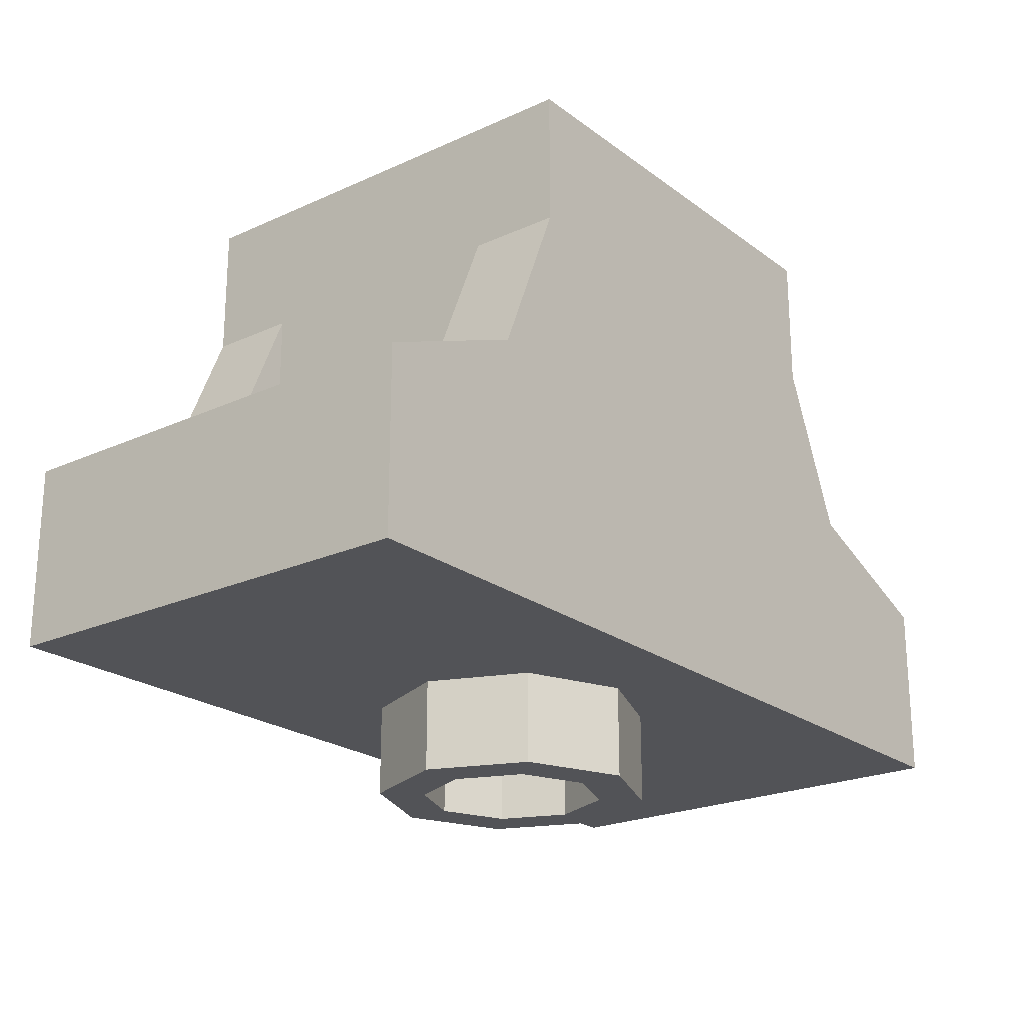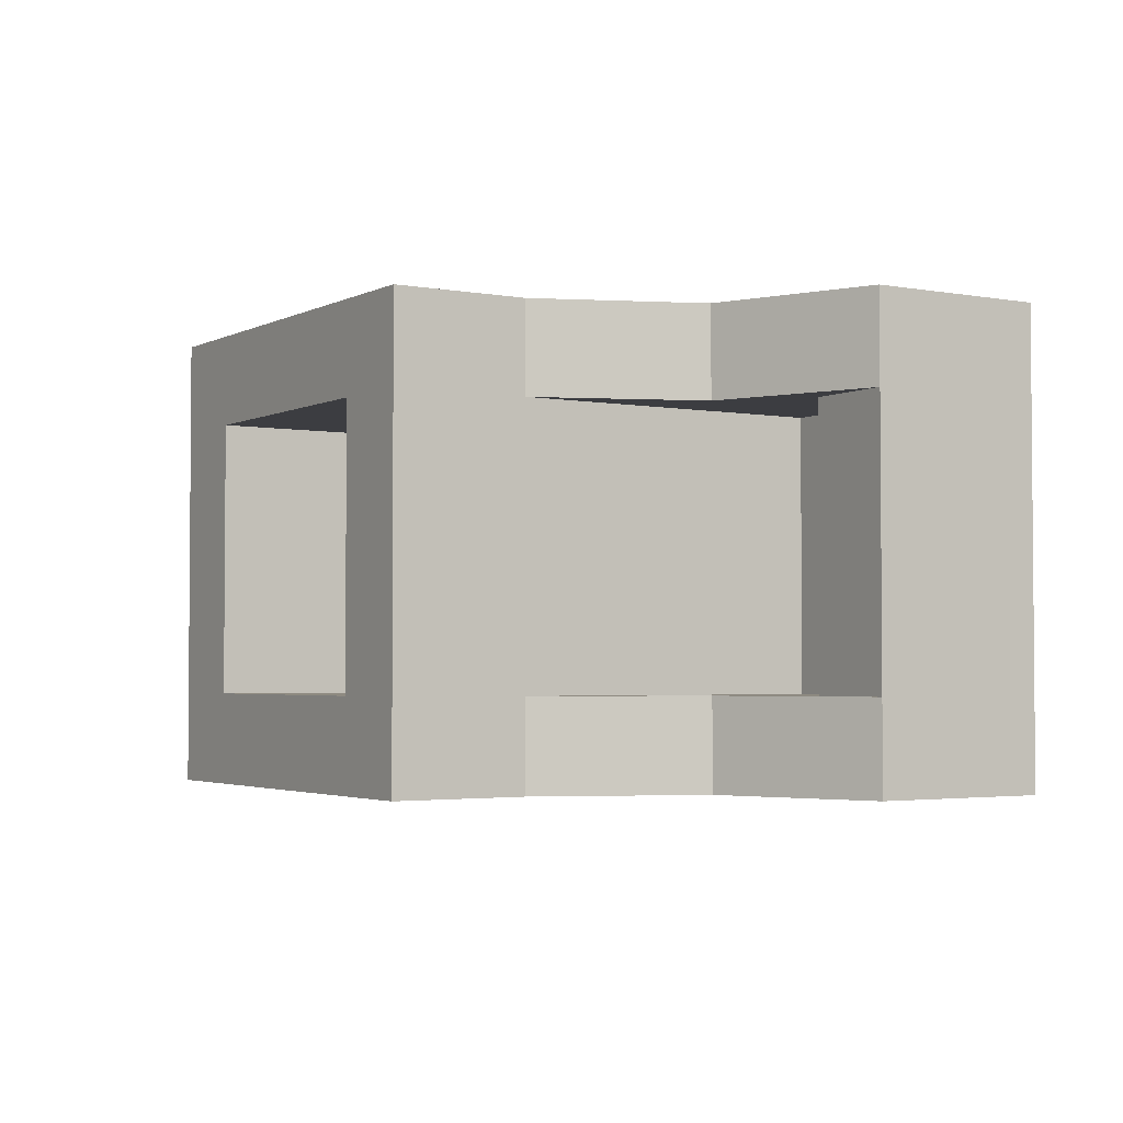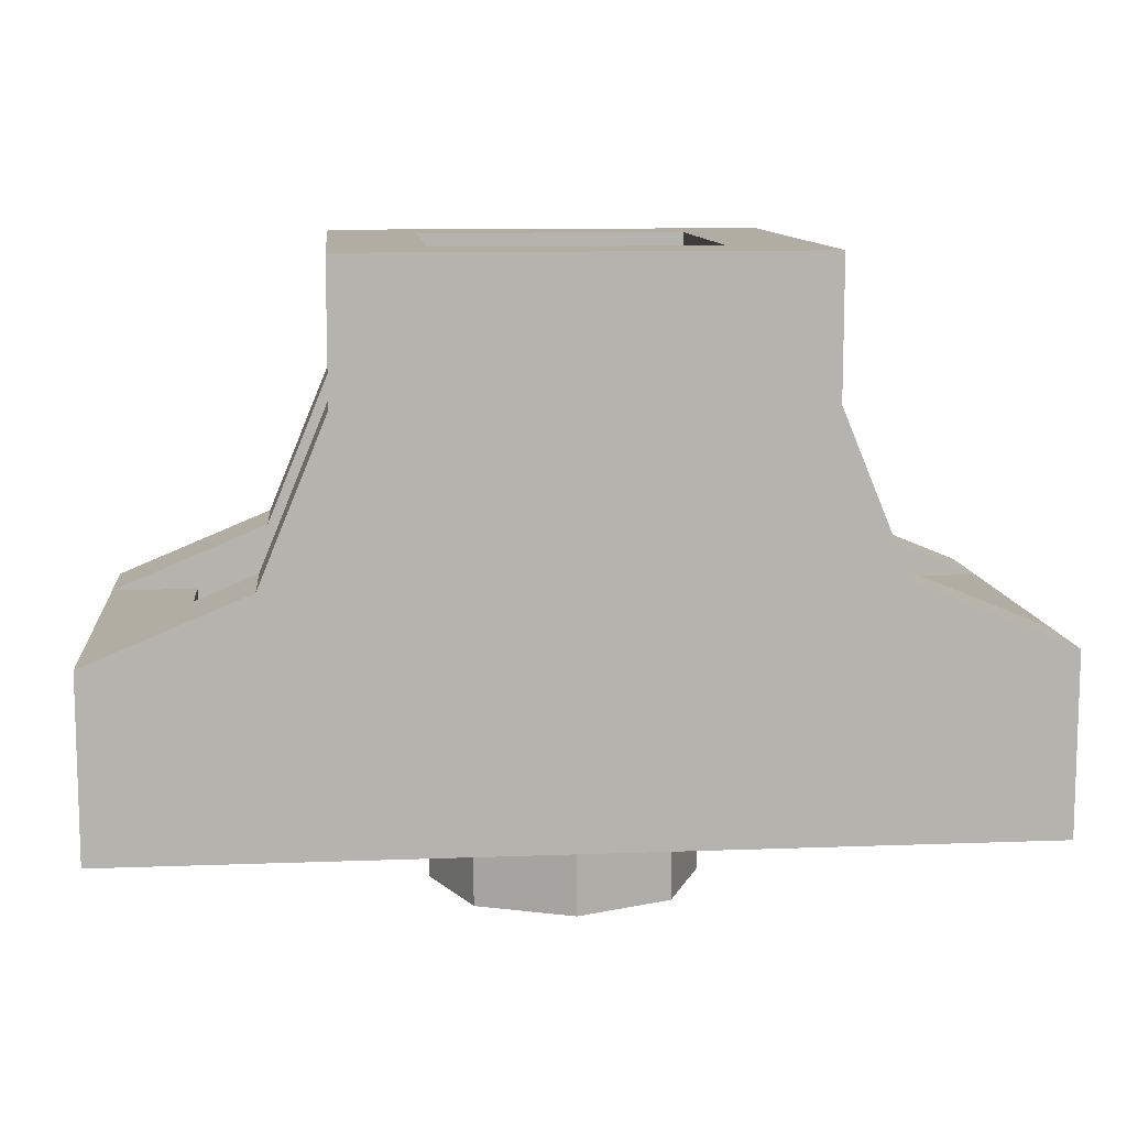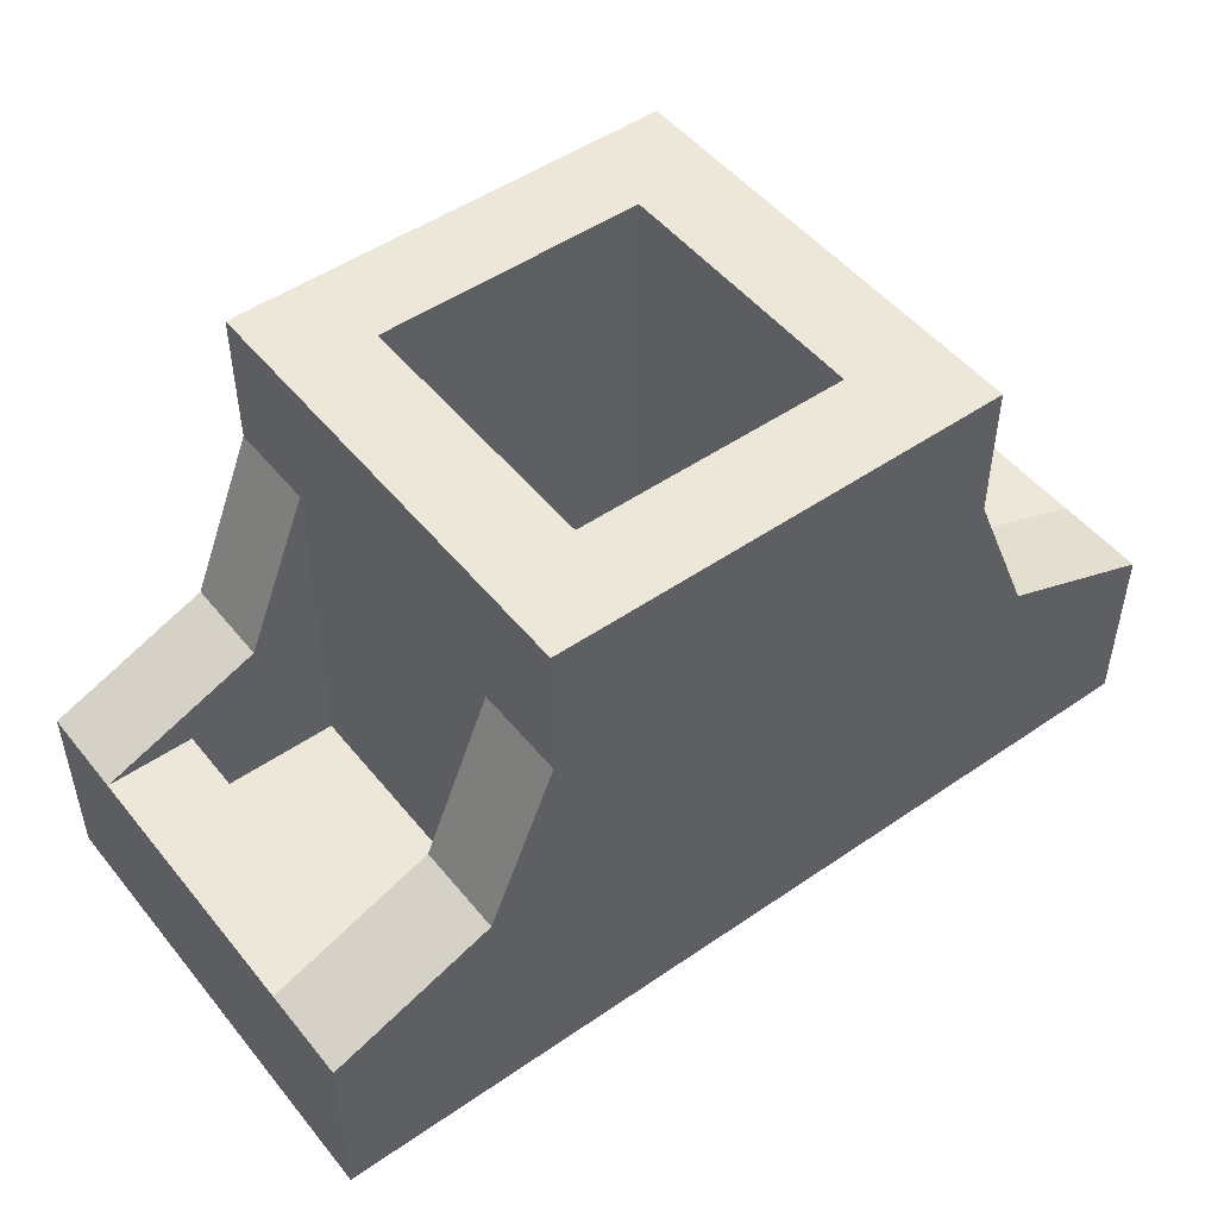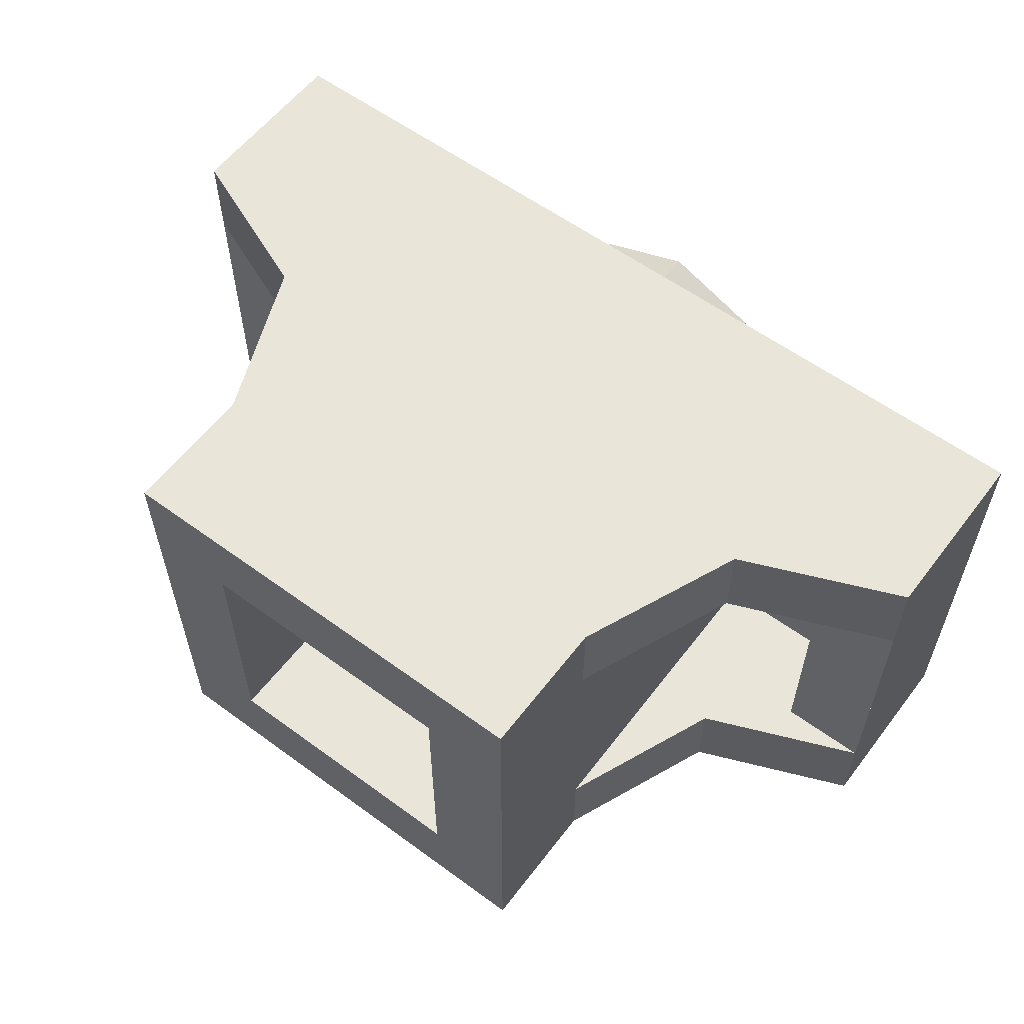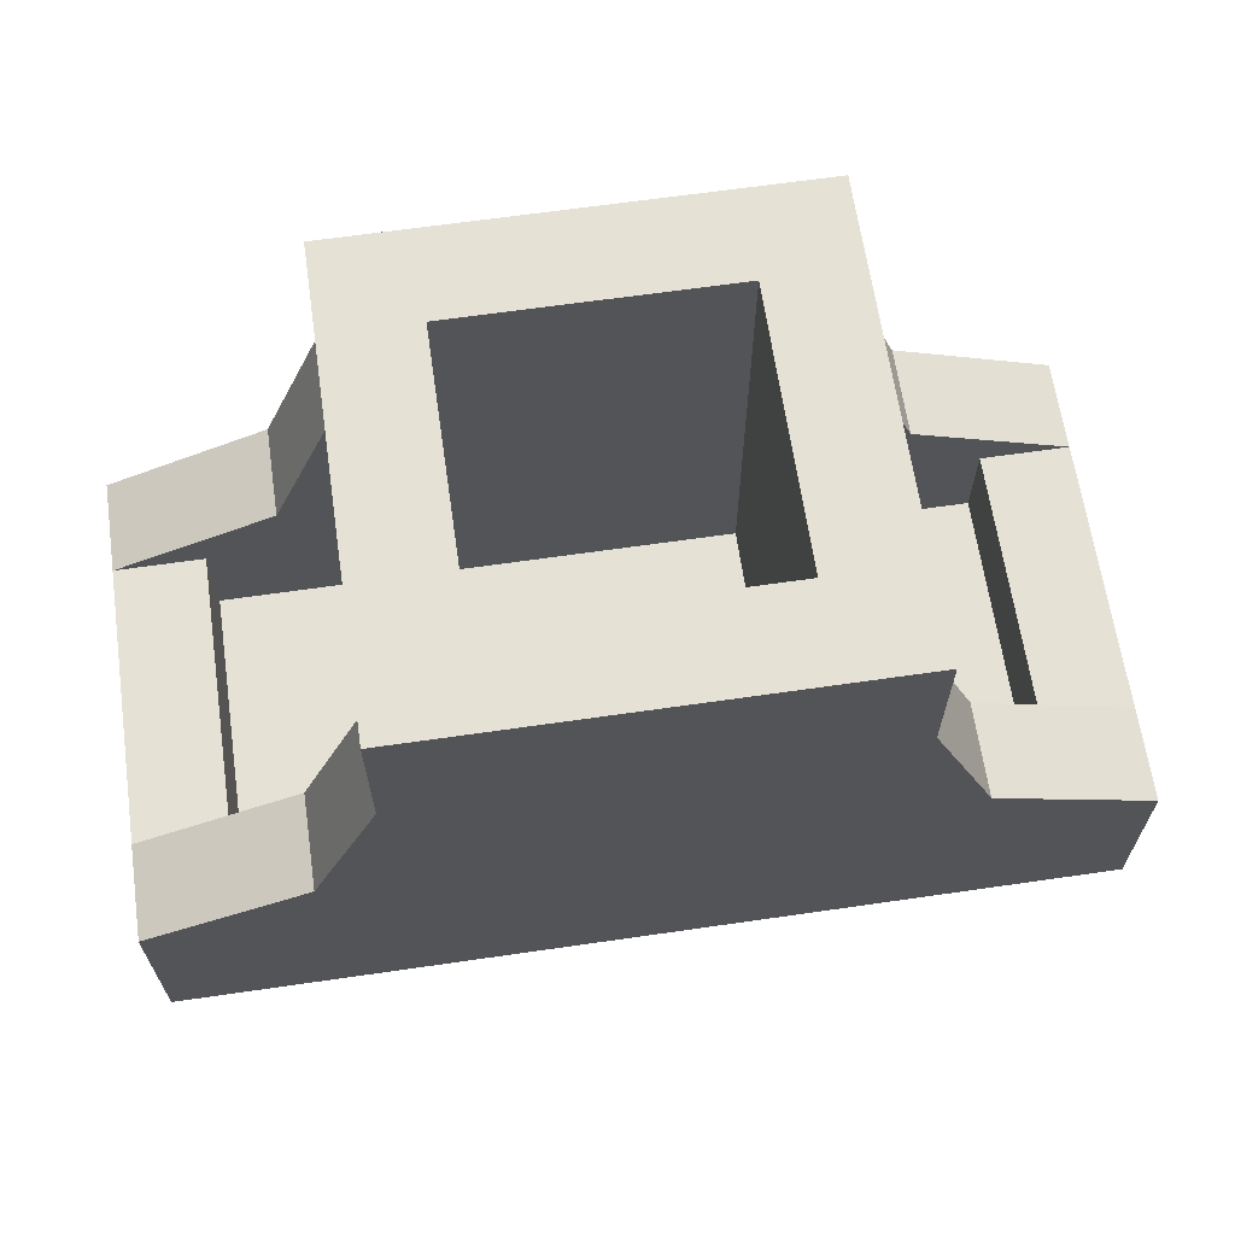
<metadata>
{"format":"obj","ext":"obj","renderer":"f3d","projection":"perspective","resolution":1024,"background":"white","views":[{"elev":-22.3,"azim":-51.7,"up":"+Y"},{"elev":-2.8,"azim":-122.2,"up":"+Z"},{"elev":10.6,"azim":-5.4,"up":"+Y"},{"elev":49.6,"azim":142.7,"up":"+Y"},{"elev":58.5,"azim":-142.9,"up":"+Z"},{"elev":64.9,"azim":-8.3,"up":"+Y"}]}
</metadata>
<code>
v 0.5 1.2 0.5
v 0.3 1.2 0.3
v -0.3 1.2 0.3
v -0.5 1.2 0.5
v -0.5 1.2 0.5
v -0.3 1.2 0.3
v -0.3 1.2 -0.3
v -0.5 1.2 -0.5
v -0.5 1.2 -0.5
v -0.3 1.2 -0.3
v 0.3 1.2 -0.3
v 0.5 1.2 -0.5
v 0.5 1.2 -0.5
v 0.3 1.2 -0.3
v 0.3 1.2 0.3
v 0.5 1.2 0.5
v -0.3 0.2 0.3
v 0.3 0.2 0.3
v 0.3 0.2 -0.3
v -0.3 0.2 -0.3
v -0.3 0.2 0.3
v -0.3 1.2 0.3
v 0.3 1.2 0.3
v 0.3 0.2 0.3
v -0.3 0.2 -0.3
v -0.3 1.2 -0.3
v -0.3 1.2 0.3
v -0.3 0.2 0.3
v 0.3 0.2 -0.3
v 0.3 1.2 -0.3
v -0.3 1.2 -0.3
v -0.3 0.2 -0.3
v 0.3 0.2 0.3
v 0.3 1.2 0.3
v 0.3 1.2 -0.3
v 0.3 0.2 -0.3
v -0.5 0.9 0.3
v -0.5 0.9 -0.3
v -0.5 1.2 -0.5
v -0.5 1.2 0.5
v -0.5 0.9 -0.3
v -0.5 0.9 -0.5
v -0.5 1.2 -0.5
v -0.5 0.9 0.5
v -0.5 0.9 0.3
v -0.5 1.2 0.5
v -0.5 0.4 0.3
v -0.5 0.4 -0.3
v -0.5 0.9 -0.3
v -0.5 0.9 0.3
v -0.8086 0.2 0.3
v -0.5 0.2 0.3
v -0.5 0.2 -0.3
v -0.8086 0.2 -0.3
v -0.8086 0.2 -0.3
v -0.5 0.2 -0.3
v -0.5 0.4 -0.3
v -0.8086 0.4 -0.3
v -0.5 0.2 0.3
v -0.8086 0.2 0.3
v -0.8086 0.4 0.3
v -0.5 0.4 0.3
v -0.8086 0.2 0.3
v -0.8086 0.2 -0.3
v -0.8086 0.4 -0.3
v -0.8086 0.4 0.3
v -0.5 0.2 -0.3
v -0.5 0.2 0.3
v -0.5 0.4 0.3
v -0.5 0.4 -0.3
v -0.5 0.4 0.5
v -0.6464 0.5464 0.5
v -1 0.4 0.5
v -0.5 0.4 0.5
v -0.5 0.9 0.5
v -0.6464 0.5464 0.5
v -0.5 0.4 -0.5
v -0.6464 0.5464 -0.5
v -1 0.4 -0.5
v -0.5 0.4 -0.5
v -0.5 0.9 -0.5
v -0.6464 0.5464 -0.5
v -0.5 0.4 0.3
v -0.6464 0.5464 0.3
v -0.5 0.9 0.3
v -0.5 0.4 0.3
v -1 0.4 0.3
v -0.6464 0.5464 0.3
v -0.5 0.4 -0.3
v -0.6464 0.5464 -0.3
v -0.5 0.9 -0.3
v -0.5 0.4 -0.3
v -1 0.4 -0.3
v -0.6464 0.5464 -0.3
v -0.6464 0.5464 0.5
v -0.5 0.9 0.5
v -0.5 0.9 0.3
v -0.6464 0.5464 0.3
v -1 0.4 0.5
v -0.6464 0.5464 0.5
v -0.6464 0.5464 0.3
v -1 0.4 0.3
v -0.6464 0.5464 -0.5
v -0.5 0.9 -0.5
v -0.5 0.9 -0.3
v -0.6464 0.5464 -0.3
v -1 0.4 -0.5
v -0.6464 0.5464 -0.5
v -0.6464 0.5464 -0.3
v -1 0.4 -0.3
v -0.5 0.4 -0.5
v -1 0.4 -0.5
v -1 0 -0.5
v -0.5 0.4 0.5
v -1 0 0.5
v -1 0.4 0.5
v -0.8086 0.4 0.3
v -1 0.4 0.3
v -1 0.4 -0.3
v -0.8086 0.4 -0.3
v 0.5 0.9 0.3
v 0.5 0.9 -0.3
v 0.5 1.2 -0.5
v 0.5 1.2 0.5
v 0.5 0.9 -0.3
v 0.5 0.9 -0.5
v 0.5 1.2 -0.5
v 0.5 0.9 0.5
v 0.5 0.9 0.3
v 0.5 1.2 0.5
v 0.5 0.4 0.3
v 0.5 0.4 -0.3
v 0.5 0.9 -0.3
v 0.5 0.9 0.3
v 0.8086 0.2 0.3
v 0.5 0.2 0.3
v 0.5 0.2 -0.3
v 0.8086 0.2 -0.3
v 0.8086 0.2 -0.3
v 0.5 0.2 -0.3
v 0.5 0.4 -0.3
v 0.8086 0.4 -0.3
v 0.5 0.2 0.3
v 0.8086 0.2 0.3
v 0.8086 0.4 0.3
v 0.5 0.4 0.3
v 0.8086 0.2 0.3
v 0.8086 0.2 -0.3
v 0.8086 0.4 -0.3
v 0.8086 0.4 0.3
v 0.5 0.2 -0.3
v 0.5 0.2 0.3
v 0.5 0.4 0.3
v 0.5 0.4 -0.3
v 0.5 0.4 0.5
v 0.6464 0.5464 0.5
v 1 0.4 0.5
v 0.5 0.4 0.5
v 0.5 0.9 0.5
v 0.6464 0.5464 0.5
v 0.5 0.4 -0.5
v 0.6464 0.5464 -0.5
v 1 0.4 -0.5
v 0.5 0.4 -0.5
v 0.5 0.9 -0.5
v 0.6464 0.5464 -0.5
v 0.5 0.4 0.3
v 0.6464 0.5464 0.3
v 0.5 0.9 0.3
v 0.5 0.4 0.3
v 1 0.4 0.3
v 0.6464 0.5464 0.3
v 0.5 0.4 -0.3
v 0.6464 0.5464 -0.3
v 0.5 0.9 -0.3
v 0.5 0.4 -0.3
v 1 0.4 -0.3
v 0.6464 0.5464 -0.3
v 0.6464 0.5464 0.5
v 0.5 0.9 0.5
v 0.5 0.9 0.3
v 0.6464 0.5464 0.3
v 1 0.4 0.5
v 0.6464 0.5464 0.5
v 0.6464 0.5464 0.3
v 1 0.4 0.3
v 0.6464 0.5464 -0.5
v 0.5 0.9 -0.5
v 0.5 0.9 -0.3
v 0.6464 0.5464 -0.3
v 1 0.4 -0.5
v 0.6464 0.5464 -0.5
v 0.6464 0.5464 -0.3
v 1 0.4 -0.3
v 0.5 0.4 -0.5
v 1 0.4 -0.5
v 1 0 -0.5
v 0.5 0.4 0.5
v 1 0 0.5
v 1 0.4 0.5
v 0.8086 0.4 0.3
v 1 0.4 0.3
v 1 0.4 -0.3
v 0.8086 0.4 -0.3
v 0.5 0.9 -0.5
v -0.5 0.9 -0.5
v -0.5 1.2 -0.5
v 0.5 1.2 -0.5
v 0.5 0.9 -0.5
v 0.5 0.4 -0.5
v -0.5 0.4 -0.5
v -0.5 0.9 -0.5
v -0.5 0.9 0.5
v 0.5 0.9 0.5
v 0.5 1.2 0.5
v -0.5 1.2 0.5
v -0.5 0.9 0.5
v -0.5 0.4 0.5
v 0.5 0.4 0.5
v 0.5 0.9 0.5
v 1 0 0.5
v 0.5 0.4 0.5
v -0.5 0.4 0.5
v -1 0 0.5
v -1 0 -0.5
v -0.5 0.4 -0.5
v 0.5 0.4 -0.5
v 1 0 -0.5
v -1 0 0.5
v 1 0 0.5
v 1 0 -0.5
v -1 0 -0.5
v 1 0 0.5
v 1 0.4 0.5
v 1 0.4 -0.5
v 1 0 -0.5
v -1 0 -0.5
v -1 0.4 -0.5
v -1 0.4 0.5
v -1 0 0.5
v 0.1414 -0.2 0.1414
v 0.2 -0.2 0
v 0.2 0 0
v 0.1414 0 0.1414
v 0 -0.2 0.2
v 0.1414 -0.2 0.1414
v 0.1414 0 0.1414
v 0 0 0.2
v -0.1414 -0.2 0.1414
v 0 -0.2 0.2
v 0 0 0.2
v -0.1414 0 0.1414
v -0.2 -0.2 0
v -0.1414 -0.2 0.1414
v -0.1414 0 0.1414
v -0.2 0 0
v -0.1414 -0.2 -0.1414
v -0.2 -0.2 0
v -0.2 0 0
v -0.1414 0 -0.1414
v 0 -0.2 -0.2
v -0.1414 -0.2 -0.1414
v -0.1414 0 -0.1414
v 0 0 -0.2
v 0.1414 -0.2 -0.1414
v 0 -0.2 -0.2
v 0 0 -0.2
v 0.1414 0 -0.1414
v 0.2 -0.2 0
v 0.1414 -0.2 -0.1414
v 0.1414 0 -0.1414
v 0.2 0 0
v 0.2121 -0.2 0.2121
v 0.3 -0.2 0
v 0.3 0 0
v 0.2121 0 0.2121
v 0 -0.2 0.3
v 0.2121 -0.2 0.2121
v 0.2121 0 0.2121
v 0 0 0.3
v -0.2121 -0.2 0.2121
v 0 -0.2 0.3
v 0 0 0.3
v -0.2121 0 0.2121
v -0.3 -0.2 0
v -0.2121 -0.2 0.2121
v -0.2121 0 0.2121
v -0.3 0 0
v -0.2121 -0.2 -0.2121
v -0.3 -0.2 0
v -0.3 0 0
v -0.2121 0 -0.2121
v 0 -0.2 -0.3
v -0.2121 -0.2 -0.2121
v -0.2121 0 -0.2121
v 0 0 -0.3
v 0.2121 -0.2 -0.2121
v 0 -0.2 -0.3
v 0 0 -0.3
v 0.2121 0 -0.2121
v 0.3 -0.2 0
v 0.2121 -0.2 -0.2121
v 0.2121 0 -0.2121
v 0.3 0 0
v 0.3 -0.2 0
v 0.2121 -0.2 0.2121
v 0.1414 -0.2 0.1414
v 0.2 -0.2 0
v 0.2121 -0.2 0.2121
v 0 -0.2 0.3
v 0 -0.2 0.2
v 0.1414 -0.2 0.1414
v 0 -0.2 0.3
v -0.2121 -0.2 0.2121
v -0.1414 -0.2 0.1414
v 0 -0.2 0.2
v -0.2121 -0.2 0.2121
v -0.3 -0.2 0
v -0.2 -0.2 0
v -0.1414 -0.2 0.1414
v -0.3 -0.2 0
v -0.2121 -0.2 -0.2121
v -0.1414 -0.2 -0.1414
v -0.2 -0.2 0
v -0.2121 -0.2 -0.2121
v 0 -0.2 -0.3
v 0 -0.2 -0.2
v -0.1414 -0.2 -0.1414
v 0 -0.2 -0.3
v 0.2121 -0.2 -0.2121
v 0.1414 -0.2 -0.1414
v 0 -0.2 -0.2
v 0.2121 -0.2 -0.2121
v 0.3 -0.2 0
v 0.2 -0.2 0
v 0.1414 -0.2 -0.1414
g mesh2754247
f 1 2 3
f 3 4 1
f 5 6 7
f 7 8 5
f 9 10 11
f 11 12 9
f 13 14 15
f 15 16 13
g mesh2754249
f 17 18 19
f 19 20 17
f 21 22 23
f 23 24 21
f 25 26 27
f 27 28 25
f 29 30 31
f 31 32 29
f 33 34 35
f 35 36 33
g mesh2754252
f 37 39 38
f 39 37 40
f 41 43 42
f 44 46 45
g mesh2754254
f 47 49 48
f 49 47 50
g mesh2754256
f 51 52 53
f 53 54 51
g mesh2754257
f 55 56 57
f 57 58 55
g mesh2754258
f 59 60 61
f 61 62 59
g mesh2754259
f 63 64 65
f 65 66 63
f 67 68 69
f 69 70 67
g mesh2754262
f 71 72 73
f 74 75 76
g mesh2754264
f 77 79 78
f 80 82 81
g mesh2754266
f 83 84 85
f 86 87 88
g mesh2754268
f 89 91 90
f 92 94 93
g mesh2754272
f 95 96 97
f 97 98 95
f 99 100 101
f 101 102 99
g mesh2754278
f 103 105 104
f 105 103 106
f 107 109 108
f 109 107 110
g mesh2754282
f 111 113 112
f 114 116 115
g mesh2754283
f 117 119 118
f 119 117 120
g mesh2754286
f 121 122 123
f 123 124 121
f 125 126 127
f 128 129 130
g mesh2754288
f 131 132 133
f 133 134 131
g mesh2754290
f 135 137 136
f 137 135 138
g mesh2754291
f 139 141 140
f 141 139 142
g mesh2754292
f 143 145 144
f 145 143 146
g mesh2754293
f 147 149 148
f 149 147 150
f 151 153 152
f 153 151 154
g mesh2754296
f 155 157 156
f 158 160 159
g mesh2754298
f 161 162 163
f 164 165 166
g mesh2754300
f 167 169 168
f 170 172 171
g mesh2754302
f 173 174 175
f 176 177 178
g mesh2754306
f 179 181 180
f 181 179 182
f 183 185 184
f 185 183 186
g mesh2754312
f 187 188 189
f 189 190 187
f 191 192 193
f 193 194 191
g mesh2754316
f 195 196 197
f 198 199 200
g mesh2754317
f 201 202 203
f 203 204 201
g mesh2754321
f 205 206 207
f 207 208 205
f 209 210 211
f 211 212 209
g mesh2754323
f 213 214 215
f 215 216 213
f 217 218 219
f 219 220 217
f 221 222 223
f 223 224 221
f 225 226 227
f 227 228 225
g mesh2754325
f 229 231 230
f 231 229 232
f 233 235 234
f 235 233 236
f 237 239 238
f 239 237 240
g mesh2754332
f 241 243 242
f 243 241 244
f 245 247 246
f 247 245 248
f 249 251 250
f 251 249 252
f 253 255 254
f 255 253 256
f 257 259 258
f 259 257 260
f 261 263 262
f 263 261 264
f 265 267 266
f 267 265 268
f 269 271 270
f 271 269 272
g mesh2754334
f 273 274 275
f 275 276 273
f 277 278 279
f 279 280 277
f 281 282 283
f 283 284 281
f 285 286 287
f 287 288 285
f 289 290 291
f 291 292 289
f 293 294 295
f 295 296 293
f 297 298 299
f 299 300 297
f 301 302 303
f 303 304 301
g mesh2754336
f 305 306 307
f 307 308 305
f 309 310 311
f 311 312 309
f 313 314 315
f 315 316 313
f 317 318 319
f 319 320 317
f 321 322 323
f 323 324 321
f 325 326 327
f 327 328 325
f 329 330 331
f 331 332 329
f 333 334 335
f 335 336 333

</code>
